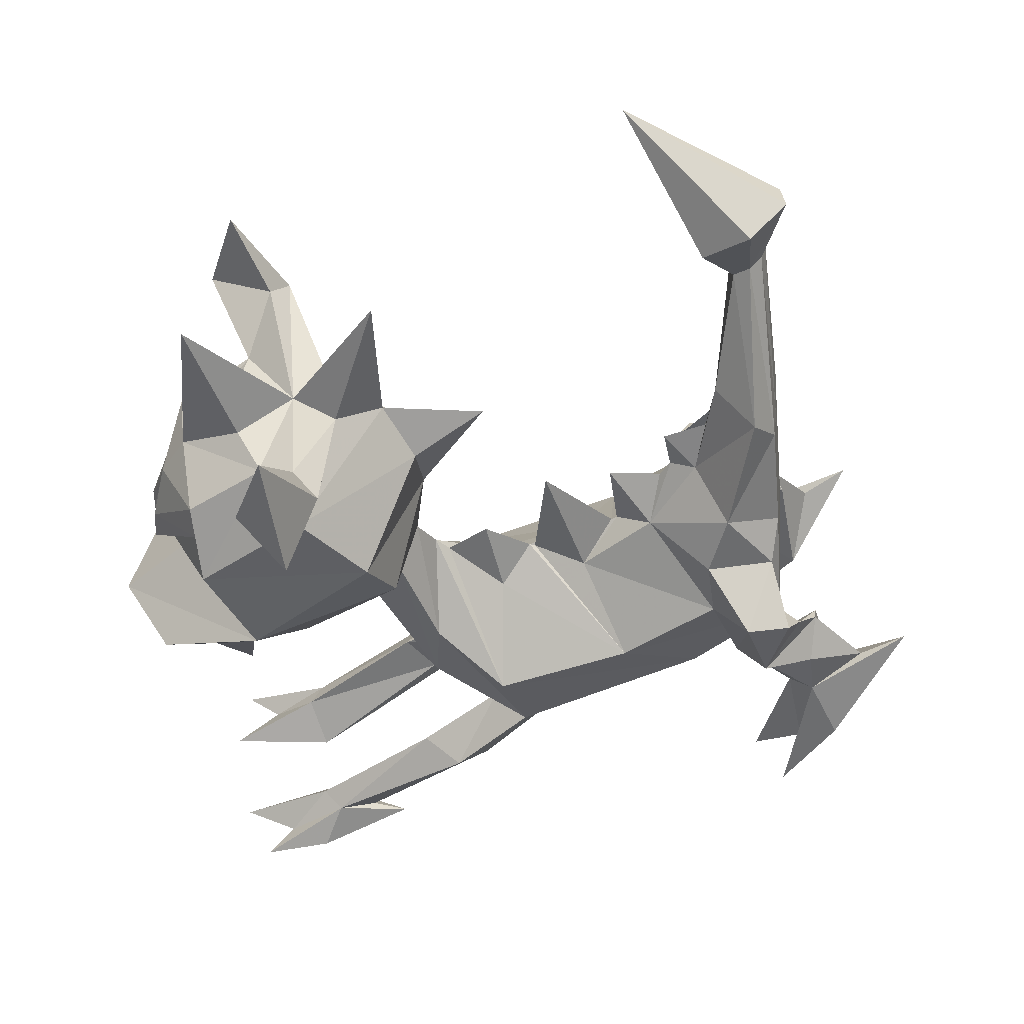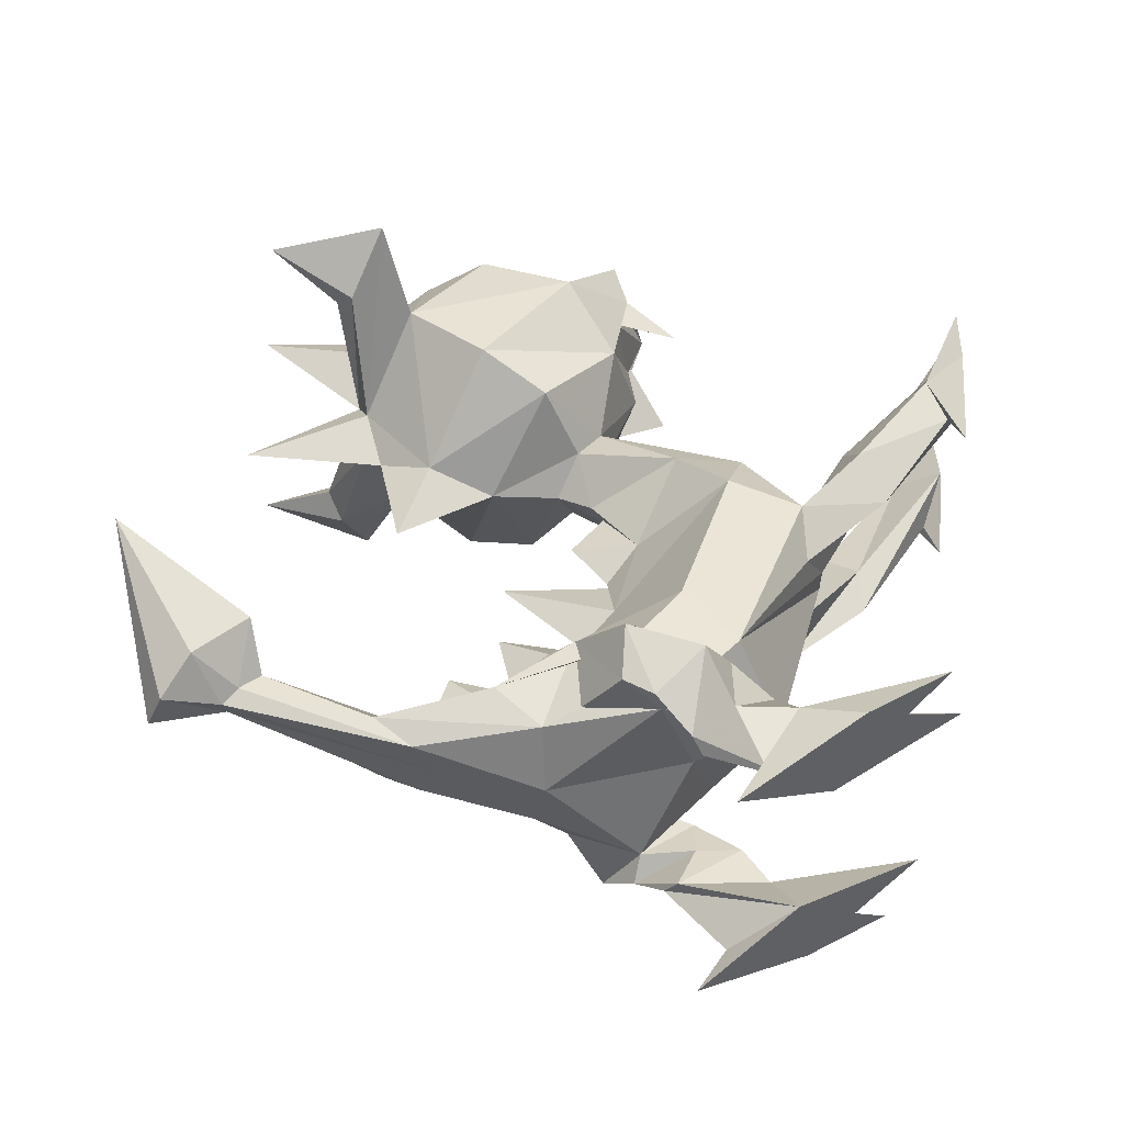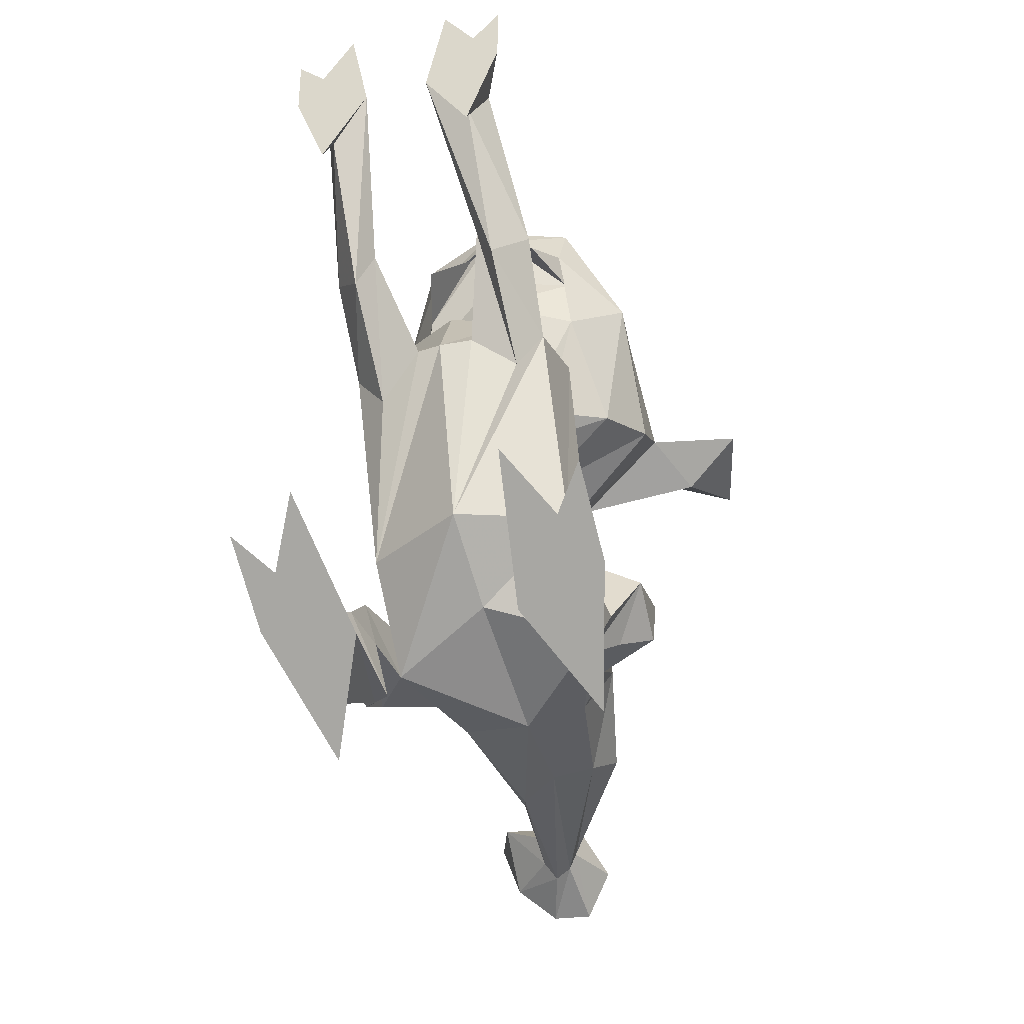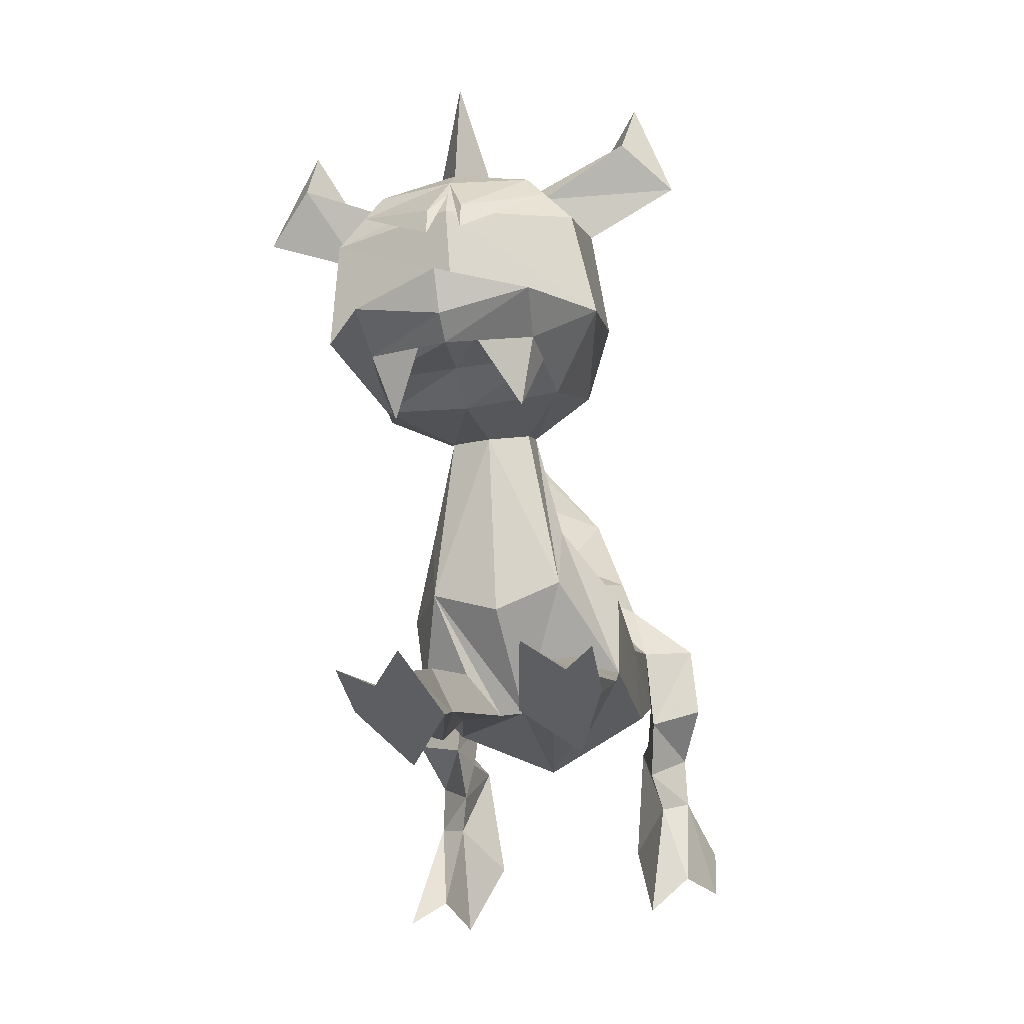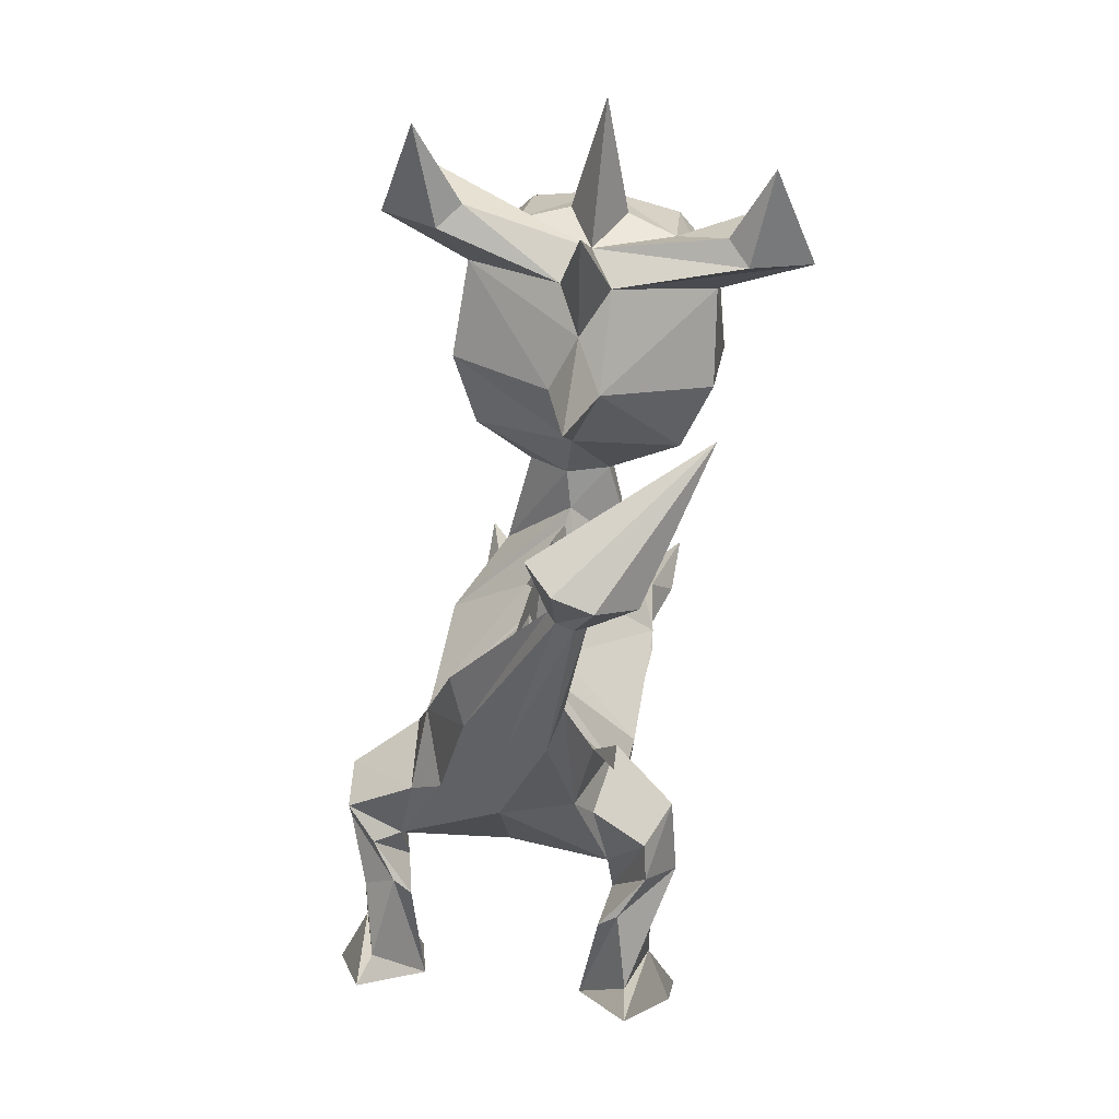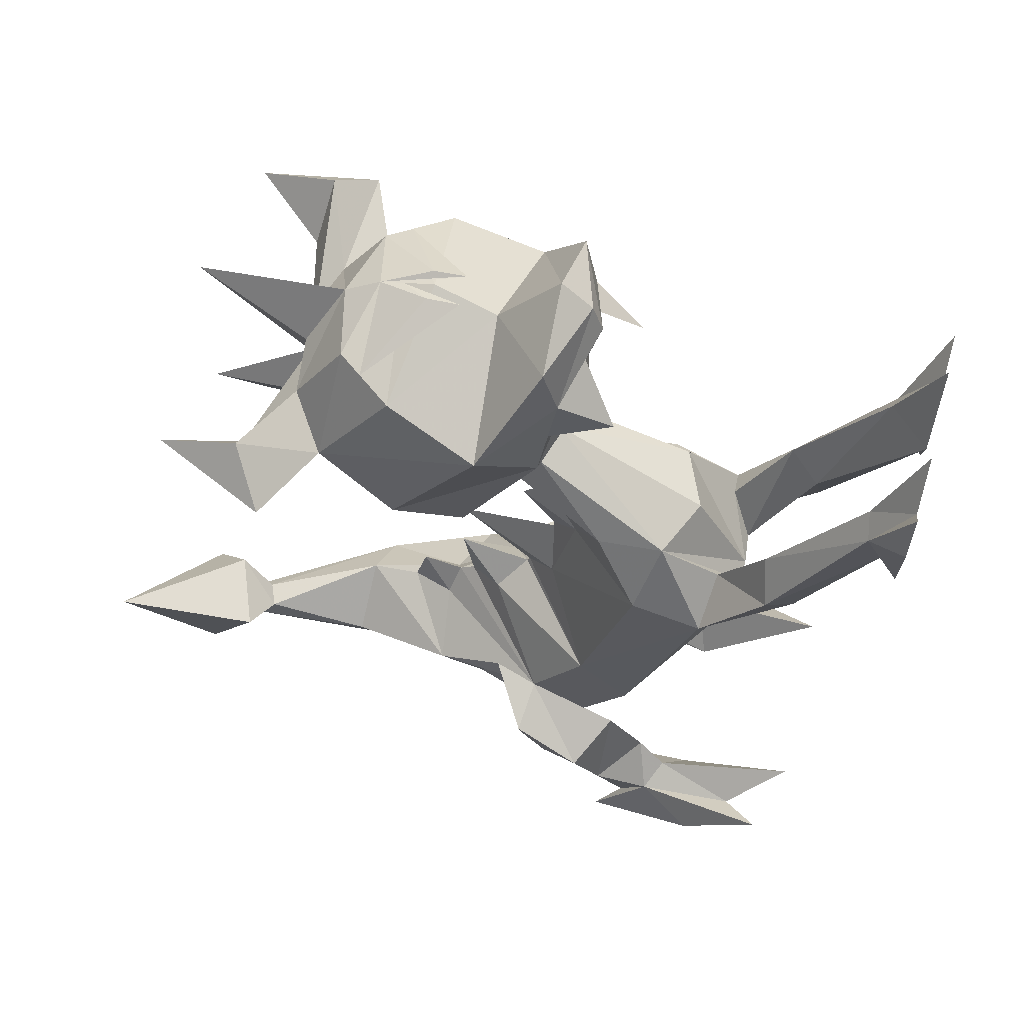
<metadata>
{"format":"obj","ext":"obj","renderer":"f3d","projection":"perspective","resolution":1024,"background":"white","views":[{"elev":49.2,"azim":81.3,"up":"+Y"},{"elev":-46.9,"azim":-94.1,"up":"+Z"},{"elev":-44.6,"azim":18.6,"up":"+Z"},{"elev":-39.5,"azim":10.2,"up":"+Y"},{"elev":57.1,"azim":-171.5,"up":"+Y"},{"elev":58.1,"azim":-74.9,"up":"+Z"}]}
</metadata>
<code>
o Cube.001_Cube.002
v 0.03415 1.494 -1.43
v -0.6693 1.855 -1.353
v 0.04267 3.706 -1.149
v 0.7377 1.855 -1.353
v 0.7754 2.088 -0.779
v -0.7071 2.219 -0.9588
v -0.6952 2.594 -1.474
v 0.7872 2.523 -1.444
v 0.7495 2.378 -1.983
v -0.6575 2.378 -1.983
v 0.04974 3.056 -2.082
v -0.4255 3.108 -1.972
v 0.4536 3.108 -1.972
v 0.6118 3.312 -1.535
v 0.05415 3.38 -0.7497
v 0.04599 2.092 -1.777
v -0.5124 3.423 -1.727
v 0.03415 1.136 -0.08285
v -0.6693 1.35 -0.0127
v 0.7377 1.35 -0.0127
v 0.7754 1.853 0.1703
v -0.7071 1.853 0.1703
v 0.04113 3.361 -0.2657
v -0.02948 1.525 0.6527
v -0.4757 1.712 0.6429
v 0.4167 1.712 0.6429
v 0.4407 2.181 0.6183
v -0.4996 2.181 0.6183
v -0.02948 2.743 0.5663
v 0.0177 2.622 1.204
v -0.2532 2.689 1.112
v 0.2886 2.689 1.112
v 0.3031 2.856 0.8814
v -0.2677 2.856 0.8814
v 0.0177 2.982 0.7093
v 0.01106 3.774 -1.996
v -0.2596 3.922 -2.043
v 0.2875 3.859 -1.916
v 0.4027 4.095 -1.721
v -0.3444 4.178 -1.883
v 0.04882 4.154 -1.501
v -0.2841 5.104 -1.84
v -0.3988 5.13 -1.89
v -0.2213 5.067 -1.745
v -0.2754 4.971 -1.647
v -0.4654 5.033 -1.8
v -0.4433 4.897 -1.658
v -0.2783 5.587 -1.971
v -0.5293 5.5 -1.994
v -0.07991 5.481 -1.685
v -0.2371 5.201 -1.401
v -0.7679 5.322 -1.807
v -0.7605 4.985 -1.458
v -1.093 5.881 -0.9646
v -0.6282 2.616 1.614
v 0.5776 2.616 1.614
v 0.7073 3.125 0.9487
v -0.7579 3.125 0.9487
v -0.02533 3.456 0.6416
v -0.02533 3.06 2.431
v -0.9664 2.973 1.997
v 0.9158 2.973 1.997
v 0.8998 3.582 1.158
v -0.9504 3.582 1.158
v -0.2256 4.394 1.95
v -0.02533 4.273 0.9134
v -0.02533 3.496 2.623
v -0.8545 3.6 2.311
v 0.8038 3.6 2.311
v 0.8483 4.113 1.604
v -0.8989 4.113 1.604
v -0.02533 3.883 2.521
v -0.55 4.012 2.343
v 0.4994 4.012 2.343
v 0.5275 4.361 1.819
v -0.5782 4.361 1.819
v -0.02533 4.465 1.538
v -0.02533 4.146 2.346
v -0.02533 2.332 2.53
v -0.5742 2.499 2.306
v 0.5236 2.499 2.306
v -0.02533 2.405 2.735
v -0.6075 2.595 2.676
v 0.5569 2.595 2.676
v -0.02533 2.623 2.929
v -0.02533 2.398 1.795
v -0.02533 2.447 2.153
v -0.6125 2.589 1.982
v 0.5585 2.576 2.023
v -0.2135 2.417 2.464
v 0.1629 2.417 2.464
v -0.454 2.134 2.055
v 0.4033 2.134 2.055
v -0.1284 2.604 -0.5811
v 0.2276 2.566 -0.5428
v 0.03415 2.616 -0.1918
v 0.0383 2.828 -0.783
v 0.2517 2.986 -1.037
v -0.1284 3.05 -1.029
v 0.04218 2.852 -0.8239
v 0.0476 3.302 -1.136
v -0.003729 2.658 0.469
v 0.2147 2.413 0.08324
v -0.1284 2.433 0.09037
v 0.03415 2.636 -0.1498
v 0.1639 3.46 -1.373
v 0.048 3.794 -1.454
v 0.049 3.413 -1.208
v -0.06729 3.482 -1.415
v 0.03852 2.883 0.189
v -0.2017 4.395 1.26
v 0.151 4.395 1.26
v 1.469 4.389 1.722
v 1.148 4.613 2.014
v 0.8718 4.693 1.604
v 1.032 4.581 1.458
v -1.544 4.34 1.727
v -1.223 4.564 2.019
v -0.9468 4.644 1.61
v -1.107 4.532 1.464
v -1.217 5.129 1.833
v 1.235 5.197 1.82
v 0.1519 3.918 0.712
v -0.2025 3.918 0.712
v -0.02533 4.12 0.1926
v 0.175 4.394 1.95
v -0.02533 5.208 2.242
v -0.02533 5.242 0.9496
v -0.1284 1.139 -0.08953
v 0.2631 1.164 -0.0807
v -0.6794 0.8999 0.5662
v -0.3393 0.7451 0.5879
v -0.3186 1.301 0.2278
v -0.4521 1.305 -0.3325
v -0.4441 0.969 0.8017
v 0.4581 1.331 0.1818
v 0.5544 1.299 -0.2946
v -0.4622 0.71 0.3049
v -0.5726 0.3048 1.545
v -0.1798 0.04514 1.563
v -0.4093 0.3385 1.658
v -0.4667 0.1581 1.257
v -0.7268 0.04288 1.692
v -0.3178 0.03222 2.303
v -0.4964 0.05475 1.012
v -0.7369 0.03457 2.168
v -0.5407 0.03836 1.951
v 0.7826 0.8952 0.5331
v 0.4425 0.7405 0.5549
v 0.5473 0.9644 0.7687
v 0.5654 0.7054 0.2719
v 0.6758 0.3054 1.512
v 0.2831 0.04572 1.53
v 0.5125 0.3391 1.624
v 0.57 0.1587 1.224
v 0.83 0.04346 1.659
v 0.421 0.0328 2.27
v 0.5996 0.05534 0.9787
v 0.8401 0.03515 2.135
v 0.644 0.03895 1.918
v -1.113 2.146 -1.86
v 1.145 2.171 -1.802
v -1.041 2.632 -1.63
v 1.125 2.632 -1.63
v 0.6748 2.87 -1.894
v -0.6285 2.913 -1.397
v 0.7092 2.913 -1.397
v -0.8974 2.645 -1.979
v -0.5415 2.87 -1.894
v 1.106 2.598 -1.949
v 0.9177 2.407 -2.097
v 0.798 2.001 -1.664
v -0.9312 2.447 -2.123
v -0.7654 1.934 -1.653
v 0.718 2.011 -1.955
v -0.6972 1.998 -1.985
v -0.9911 1.967 -2.248
v -0.6466 2.131 -2.351
v -0.7528 1.675 -1.946
v -0.7711 2.209 -2.311
v -0.9929 1.573 -2.235
v -0.5451 1.315 -2.498
v -0.8067 1.471 -2.106
v -0.8722 1.785 -2.634
v -1.169 1.195 -2.417
v -0.7024 0.4865 -1.939
v -0.906 1.983 -2.949
v -1.18 0.6429 -2.045
v -0.9566 0.8947 -2.215
v 0.9788 1.989 -2.213
v 0.6342 2.153 -2.316
v 0.7404 1.697 -1.911
v 0.7587 2.231 -2.276
v 0.9805 1.612 -2.261
v 0.5328 1.383 -2.544
v 0.7943 1.51 -2.132
v 0.8598 1.824 -2.66
v 1.156 1.233 -2.443
v 0.69 0.5252 -1.965
v 0.8936 2.021 -2.975
v 1.168 0.6815 -2.071
v 0.9442 0.9334 -2.241
v -0.02533 3.72 2.564
v 0.6188 3.85 2.331
v -0.676 3.841 2.33
v 0.0812 3.533 2.626
v 0.6188 3.85 2.331
v 0.08026 3.302 2.644
v -0.1556 3.519 2.626
v -0.676 3.841 2.33
v -0.1553 3.287 2.634
f 5 4 9 8
f 99 100 15
f 98 101 15
f 100 98 15
f 2 6 7 10
f 4 1 16 9
f 1 2 10 16
f 16 11 9
f 108 106 3
f 10 169 12 11
f 106 107 3
f 166 17 12 169
f 165 13 14 167
f 96 95 23
f 6 2 19 22
f 1 4 20 137 130 18
f 101 99 15
f 4 5 21 20
f 27 29 35 33
f 22 19 25 28
f 18 130 136 20 26 24
f 97 94 23
f 20 21 27 26
f 25 24 30
f 28 25 31 34
f 26 32 30
f 29 28 34 35
f 26 27 33 32
f 13 11 36 38
f 11 12 37 36
f 12 17 40 37
f 14 13 38 39
f 38 36 42 44
f 41 39 45 47
f 36 37 43 42
f 40 41 47 46
f 37 40 46 43
f 39 38 44 45
f 44 42 48 50
f 47 45 51 53
f 42 43 49 48
f 46 47 53 52
f 43 46 52 49
f 45 44 50 51
f 50 48 54
f 53 51 54
f 48 49 54
f 52 53 54
f 49 52 54
f 51 50 54
f 13 165 9 11
f 16 10 11
f 31 25 30
f 24 26 30
f 31 30 86 55
f 34 58 59 35
f 58 64 124 59
f 57 63 62 56
f 35 59 57 33
f 59 123 63 57
f 82 84 85
f 123 59 125
f 80 83 61 55 88
f 77 111 120 119
f 55 61 64 58
f 91 79 87 89
f 59 124 125
f 76 77 119 118
f 61 68 71 64
f 60 67 68 61
f 63 70 69 62
f 204 74 207
f 71 68 205 73 76
f 67 69 204 203
f 69 70 75 74 204
f 76 73 78 65
f 73 72 78
f 75 126 78 74
f 72 74 78
f 70 123 66 112
f 86 56 89 87
f 80 90 79 82 83
f 79 91 81 84 82
f 62 60 85 84
f 80 88 92
f 30 32 56 86
f 83 82 85
f 31 55 58 34
f 60 61 83 85
f 88 90 92
f 33 57 56 32
f 81 91 93
f 79 90 88 87
f 81 89 56 62 84
f 55 86 87 88
f 90 80 92
f 109 108 3
f 94 96 23
f 107 109 3
f 95 97 23
f 95 5 8 98 100 97
f 6 94 97 100 99 7
f 5 95 96 105 103 21
f 94 6 22 104 105 96
f 104 22 28 29 102
f 21 103 102 29 27
f 17 109 107 41 40
f 7 99 101 108 109 17 166
f 106 14 39 41 107
f 98 8 167 14 106 108 101
f 103 105 110
f 105 104 110
f 104 102 110
f 102 103 110
f 70 112 116 113
f 75 70 113 114
f 77 126 75
f 77 75 114 115
f 71 76 118 117
f 111 71 117 120
f 119 120 121
f 118 119 121
f 117 118 121
f 120 117 121
f 114 113 122
f 115 114 122
f 116 115 122
f 113 116 122
f 111 77 128
f 112 77 115 116
f 111 66 124 71
f 77 112 128
f 91 89 93
f 89 81 93
f 124 66 125
f 66 123 125
f 126 77 127
f 77 65 127
f 65 78 127
f 78 126 127
f 77 76 65
f 64 71 124
f 62 69 67 60
f 112 66 128
f 66 111 128
f 70 63 123
f 25 19 133 129 18 24
f 2 1 18 129 134 19
f 19 134 138 131
f 134 129 132 138
f 129 133 135 132
f 133 19 131 135
f 131 138 142 139
f 138 132 140 142
f 132 135 141 140
f 139 142 145 143
f 135 131 139 141
f 143 145 140
f 142 140 145
f 140 141 144
f 147 141 139
f 141 147 144
f 147 139 146
f 139 143 146
f 143 147 146
f 140 147 143
f 147 140 144
f 20 148 151 137
f 130 149 150 136
f 137 151 149 130
f 136 150 148 20
f 148 152 155 151
f 151 155 153 149
f 149 153 154 150
f 152 156 158 155
f 150 154 152 148
f 156 153 158
f 155 158 153
f 153 157 154
f 160 152 154
f 154 157 160
f 160 159 152
f 152 159 156
f 156 159 160
f 153 156 160
f 160 157 153
f 161 174 7 163
f 168 163 166 169
f 191 192 175
f 8 9 172
f 8 164 167
f 177 180 184 181
f 180 178 182 184
f 178 179 183 182
f 181 184 187 185
f 179 177 181 183
f 185 187 182
f 184 182 187
f 182 183 186
f 189 183 181
f 183 189 186
f 189 181 188
f 181 185 188
f 185 189 188
f 182 189 185
f 189 182 186
f 174 161 177 179
f 178 176 179
f 173 176 178 180
f 190 194 197 193
f 193 197 195 191
f 191 195 196 192
f 194 198 200 197
f 192 196 194 190
f 198 195 200
f 197 200 195
f 195 199 196
f 202 194 196
f 196 199 202
f 202 201 194
f 194 201 198
f 198 201 202
f 195 198 202
f 202 199 195
f 164 170 165 167
f 171 175 9 170
f 163 7 166
f 10 168 169
f 176 173 168 10
f 173 161 163 168
f 170 9 165
f 162 171 170 164
f 161 173 180 177
f 172 162 164 8
f 171 193 191 175
f 162 190 193 171
f 172 192 190 162
f 7 174 10
f 192 172 175
f 172 9 175
f 10 174 176
f 179 176 174
f 68 67 203 205
f 72 203 208 206
f 74 72 206 207
f 208 207 206
f 203 204 207 208
f 203 72 209 211
f 72 73 210 209
f 205 203 211 210
f 210 211 209
f 73 205 210

</code>
